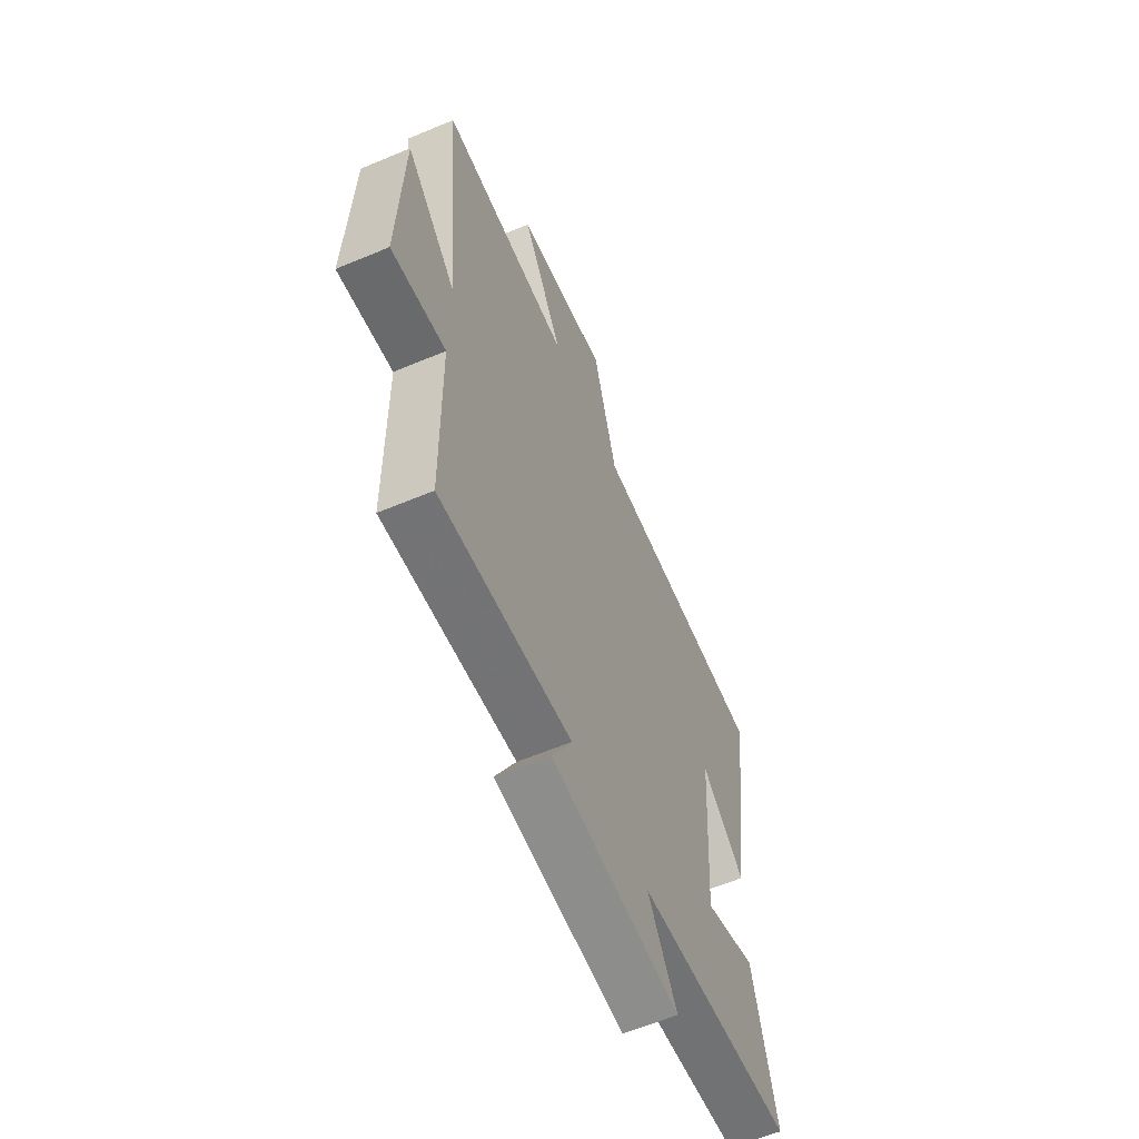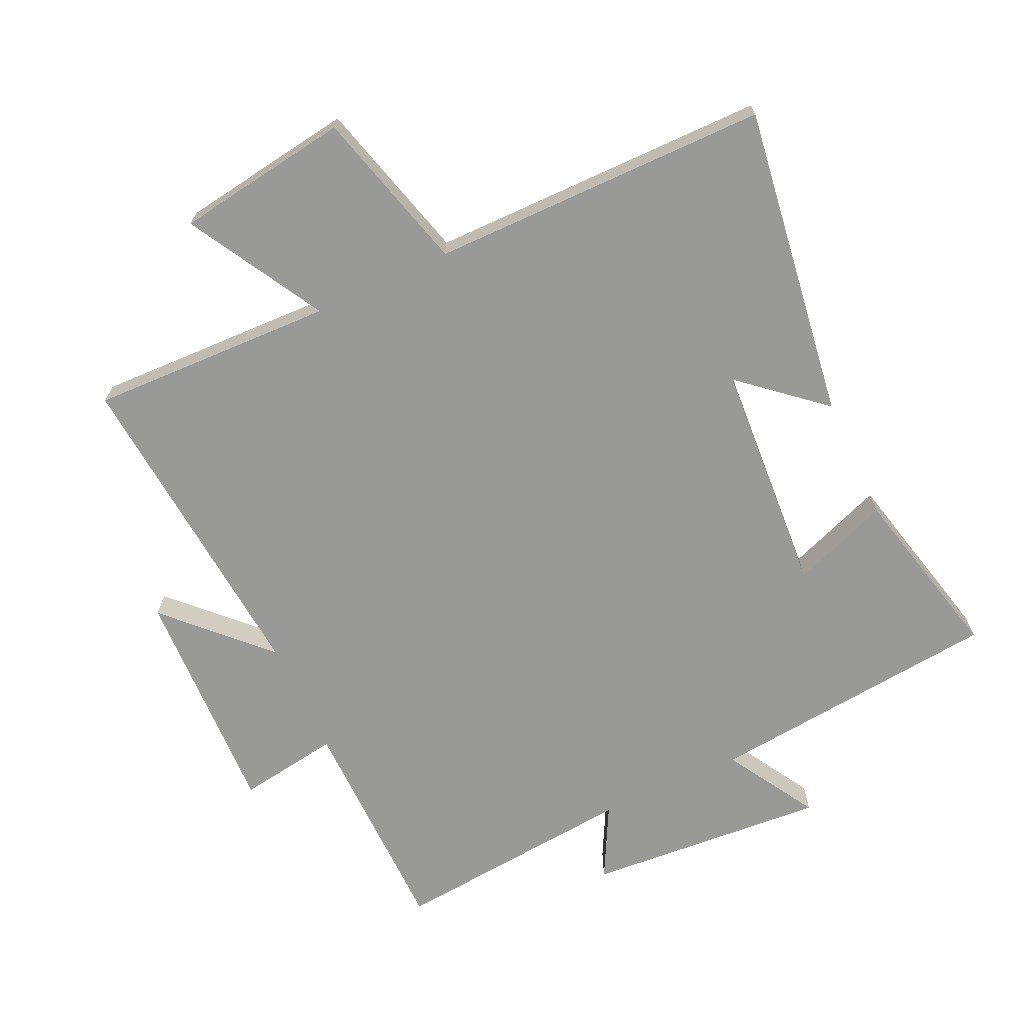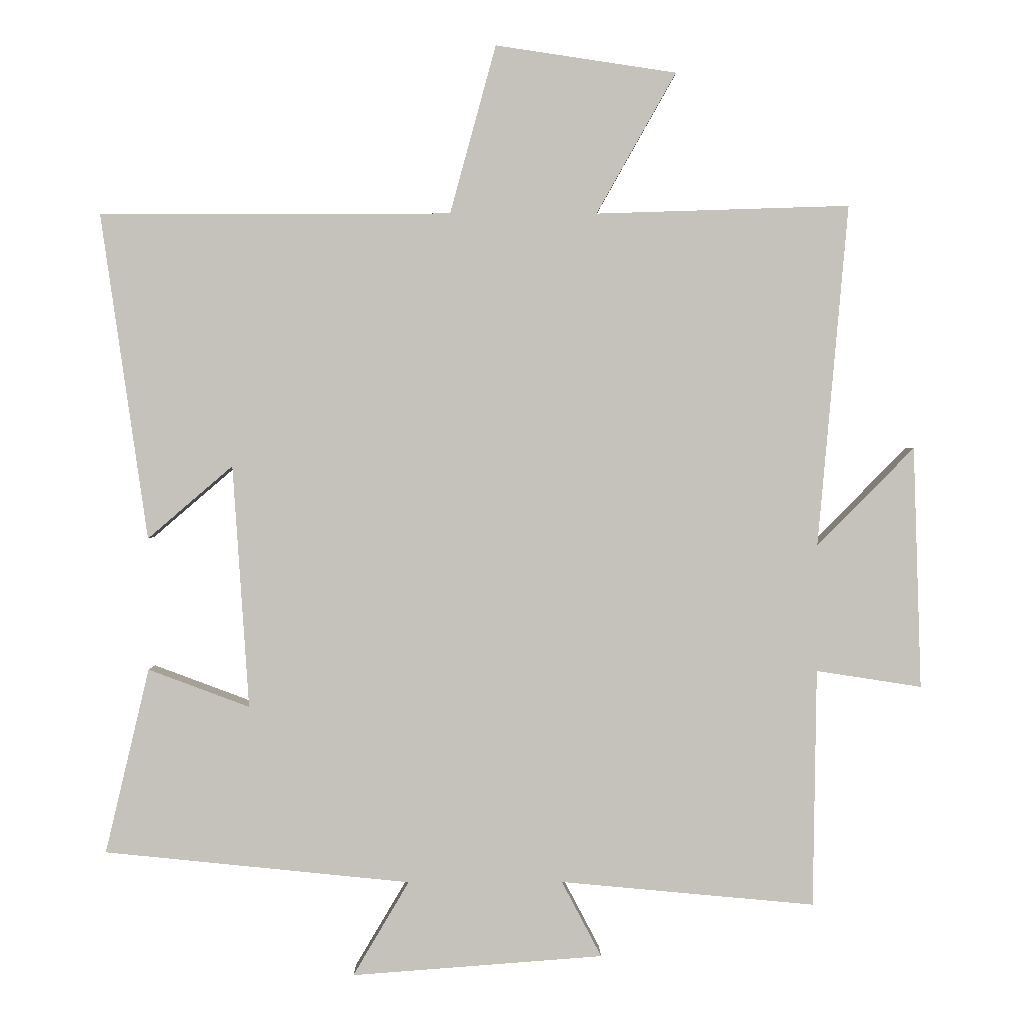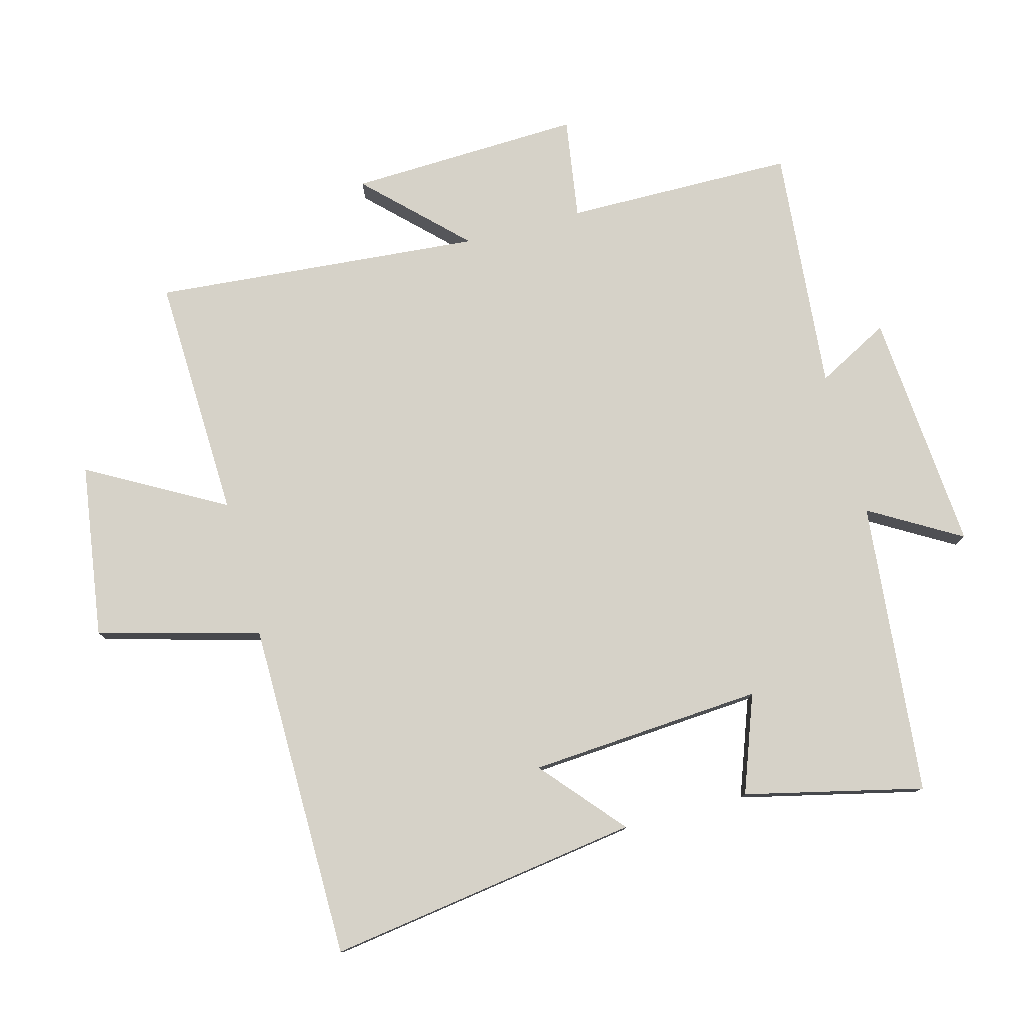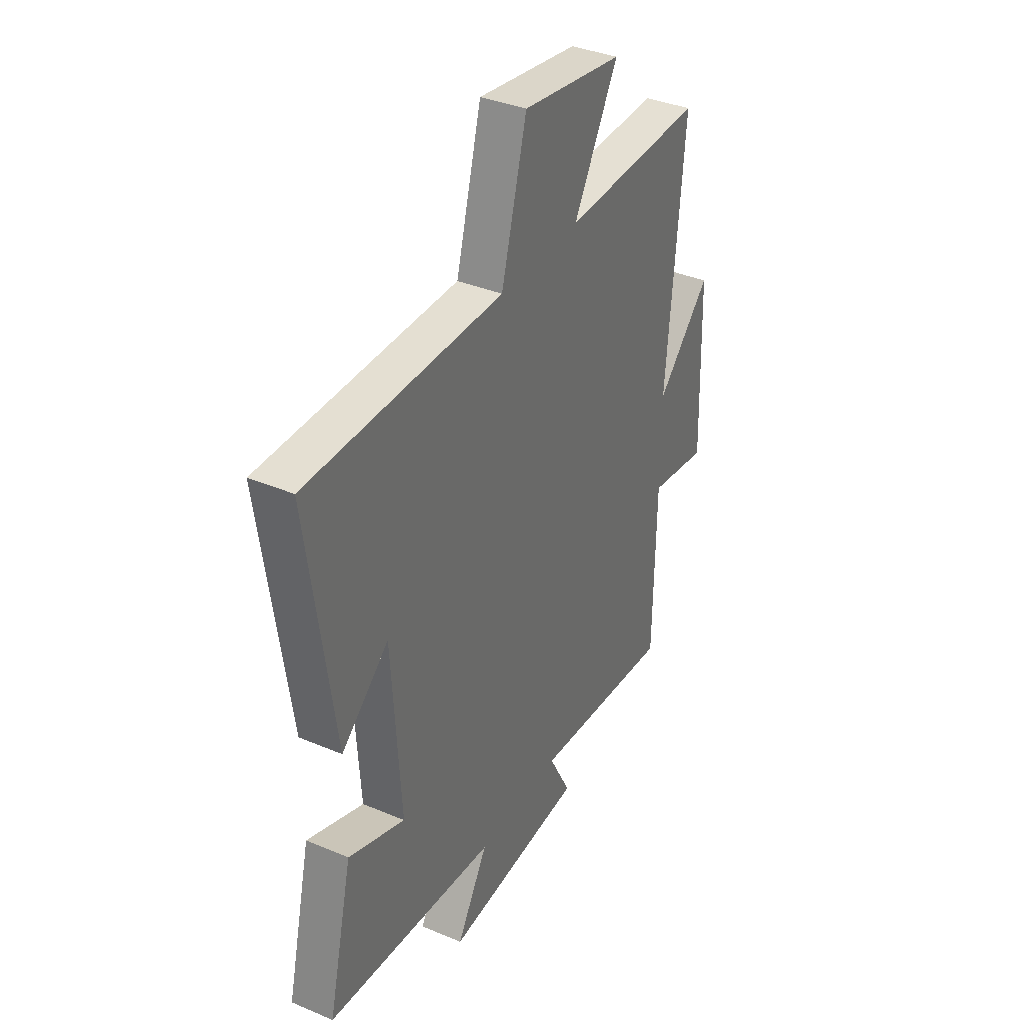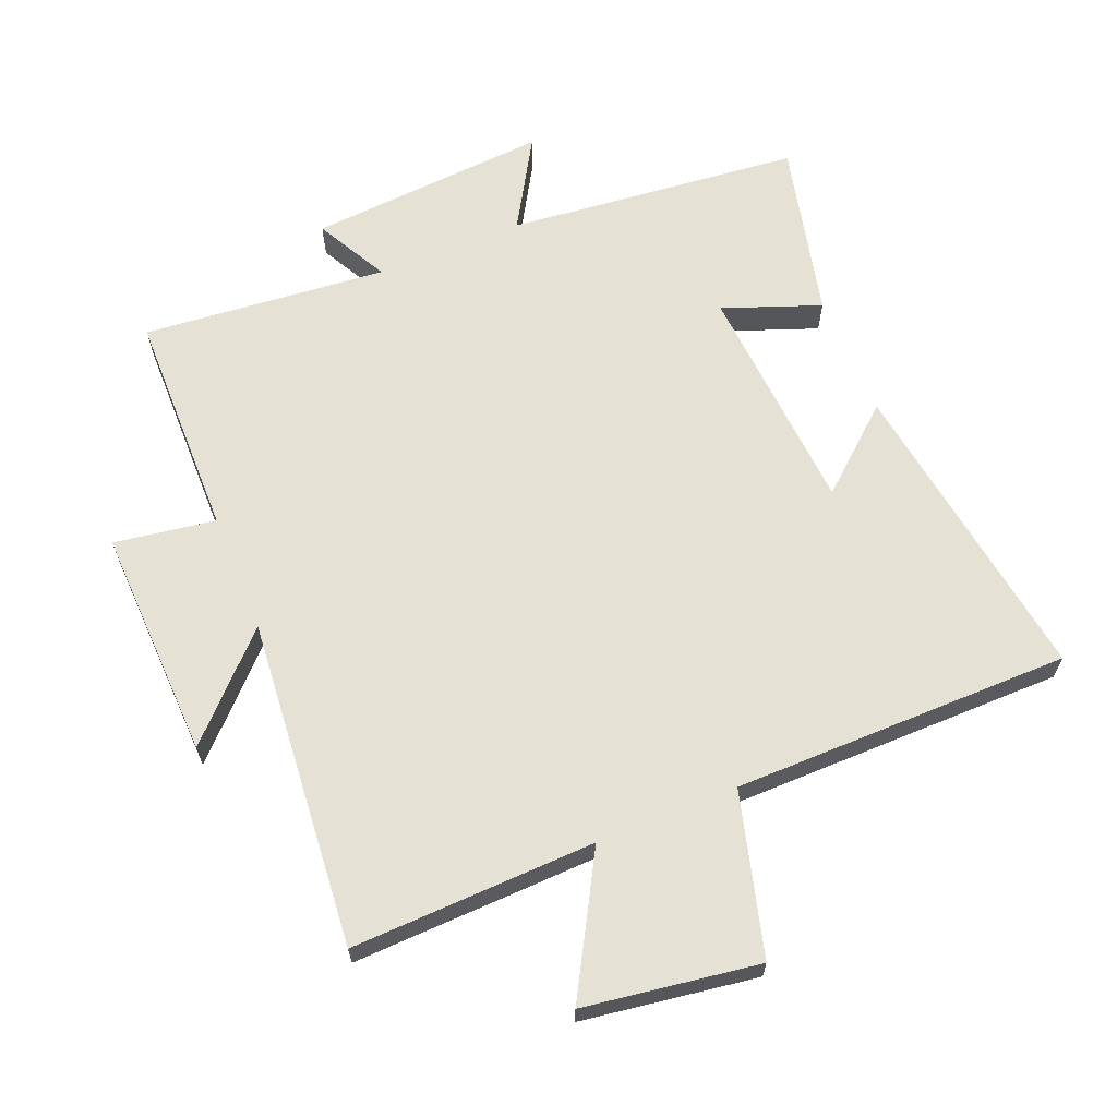
<metadata>
{"format":"obj","ext":"obj","renderer":"f3d","projection":"perspective","resolution":1024,"background":"white","views":[{"elev":-60.7,"azim":-66.8,"up":"+Z"},{"elev":-68.8,"azim":24.9,"up":"+Y"},{"elev":1.6,"azim":179.4,"up":"+Z"},{"elev":78.4,"azim":74.8,"up":"+Y"},{"elev":36.9,"azim":118.6,"up":"+Z"},{"elev":64.4,"azim":-22.3,"up":"+Y"}]}
</metadata>
<code>
v 0.565 0.07 -0.454
v 0.112 0.07 -0.5
v 0.195 0.07 -0.64
v -0.177 0.07 -0.612
v -0.118 0.07 -0.5
v -0.495 0.07 -0.535
v -0.5 0.07 -0.183
v -0.656 0.07 -0.207
v -0.644 0.07 0.151
v -0.5 0.07 0.005
v -0.545 0.07 0.512
v -0.169 0.07 0.5
v -0.287 0.07 0.709
v -0.019 0.07 0.749
v 0.049 0.07 0.5
v 0.569 0.07 0.498
v 0.5 0.07 0.016
v 0.374 0.07 0.124
v 0.35 0.07 -0.236
v 0.5 0.07 -0.18
v 0.565 0 -0.454
v 0.112 0 -0.5
v 0.195 0 -0.64
v -0.177 0 -0.612
v -0.118 0 -0.5
v -0.495 0 -0.535
v -0.5 0 -0.183
v -0.656 0 -0.207
v -0.644 0 0.151
v -0.5 0 0.005
v -0.545 0 0.512
v -0.169 0 0.5
v -0.287 0 0.709
v -0.019 0 0.749
v 0.049 0 0.5
v 0.569 0 0.498
v 0.5 0 0.016
v 0.374 0 0.124
v 0.35 0 -0.236
v 0.5 0 -0.18
f 19 20 1 2
f 18 19 2
f 15 16 17 18
f 15 18 2
f 12 13 14 15
f 12 15 2
f 10 11 12 2
f 7 8 9 10
f 5 6 7 10
f 5 10 2 3
f 3 4 5
f 22 21 40 39
f 22 39 38
f 38 37 36 35
f 22 38 35
f 35 34 33 32
f 22 35 32
f 22 32 31 30
f 30 29 28 27
f 30 27 26 25
f 23 22 30 25
f 25 24 23
f 1 21 22 2
f 2 22 23 3
f 3 23 24 4
f 4 24 25 5
f 5 25 26 6
f 6 26 27 7
f 7 27 28 8
f 8 28 29 9
f 9 29 30 10
f 10 30 31 11
f 11 31 32 12
f 12 32 33 13
f 13 33 34 14
f 14 34 35 15
f 15 35 36 16
f 16 36 37 17
f 17 37 38 18
f 18 38 39 19
f 19 39 40 20
f 20 40 21 1

</code>
